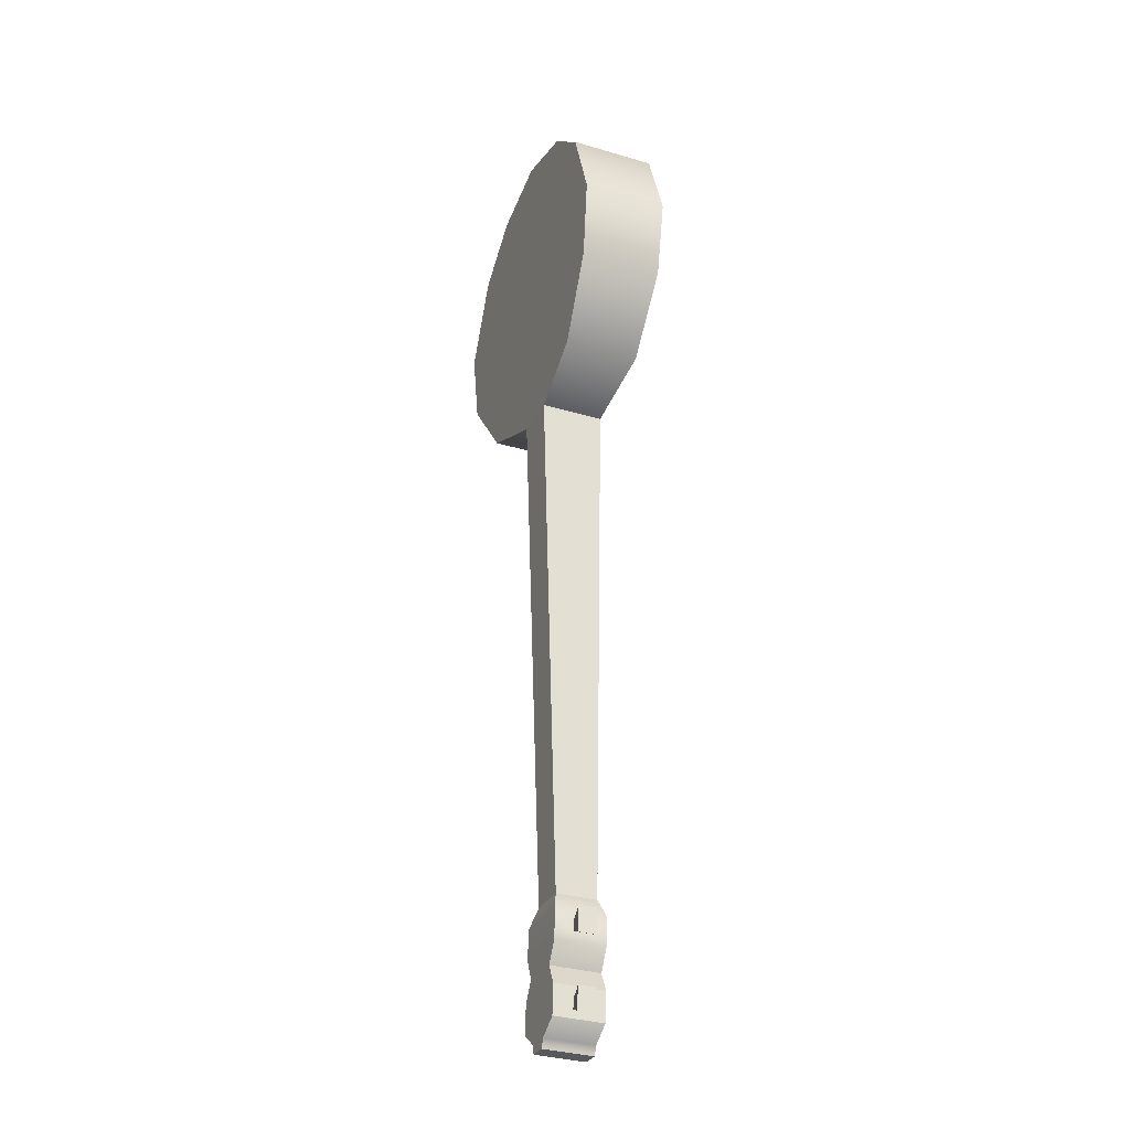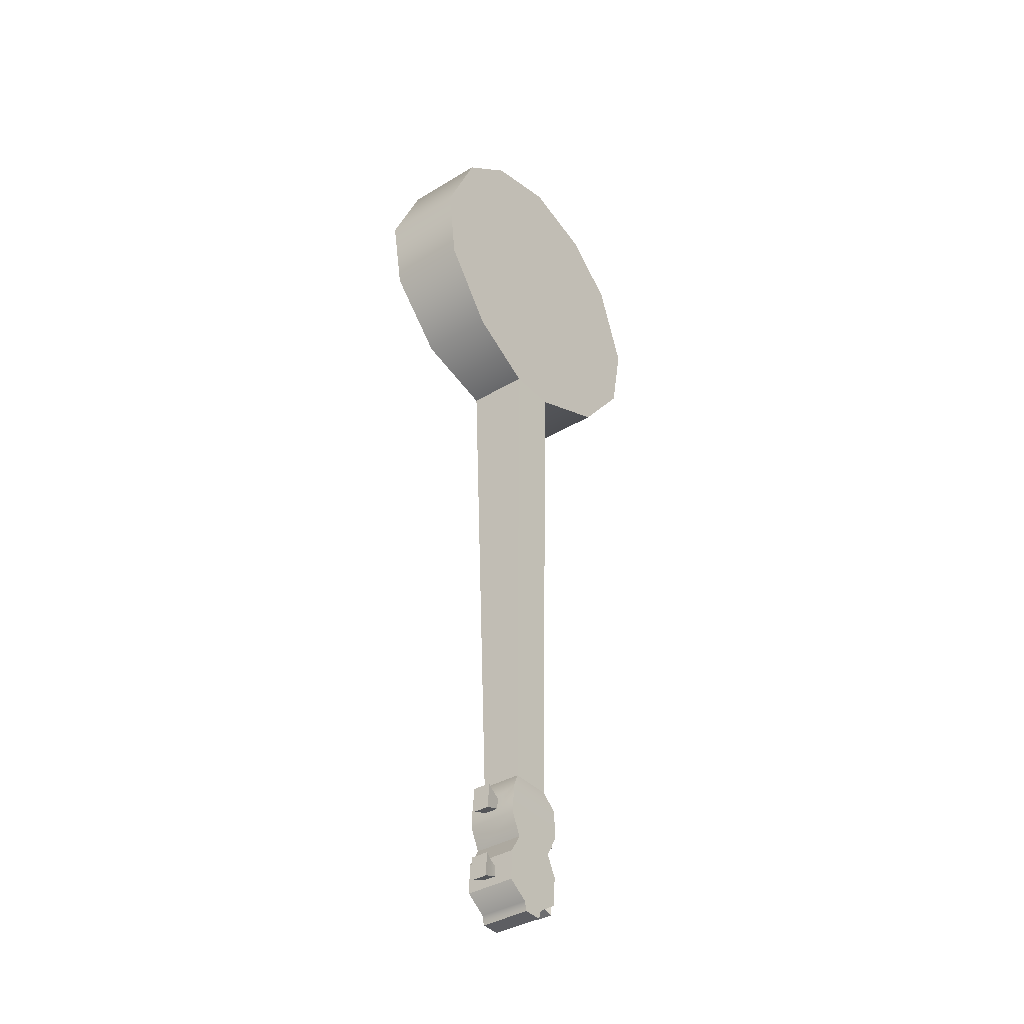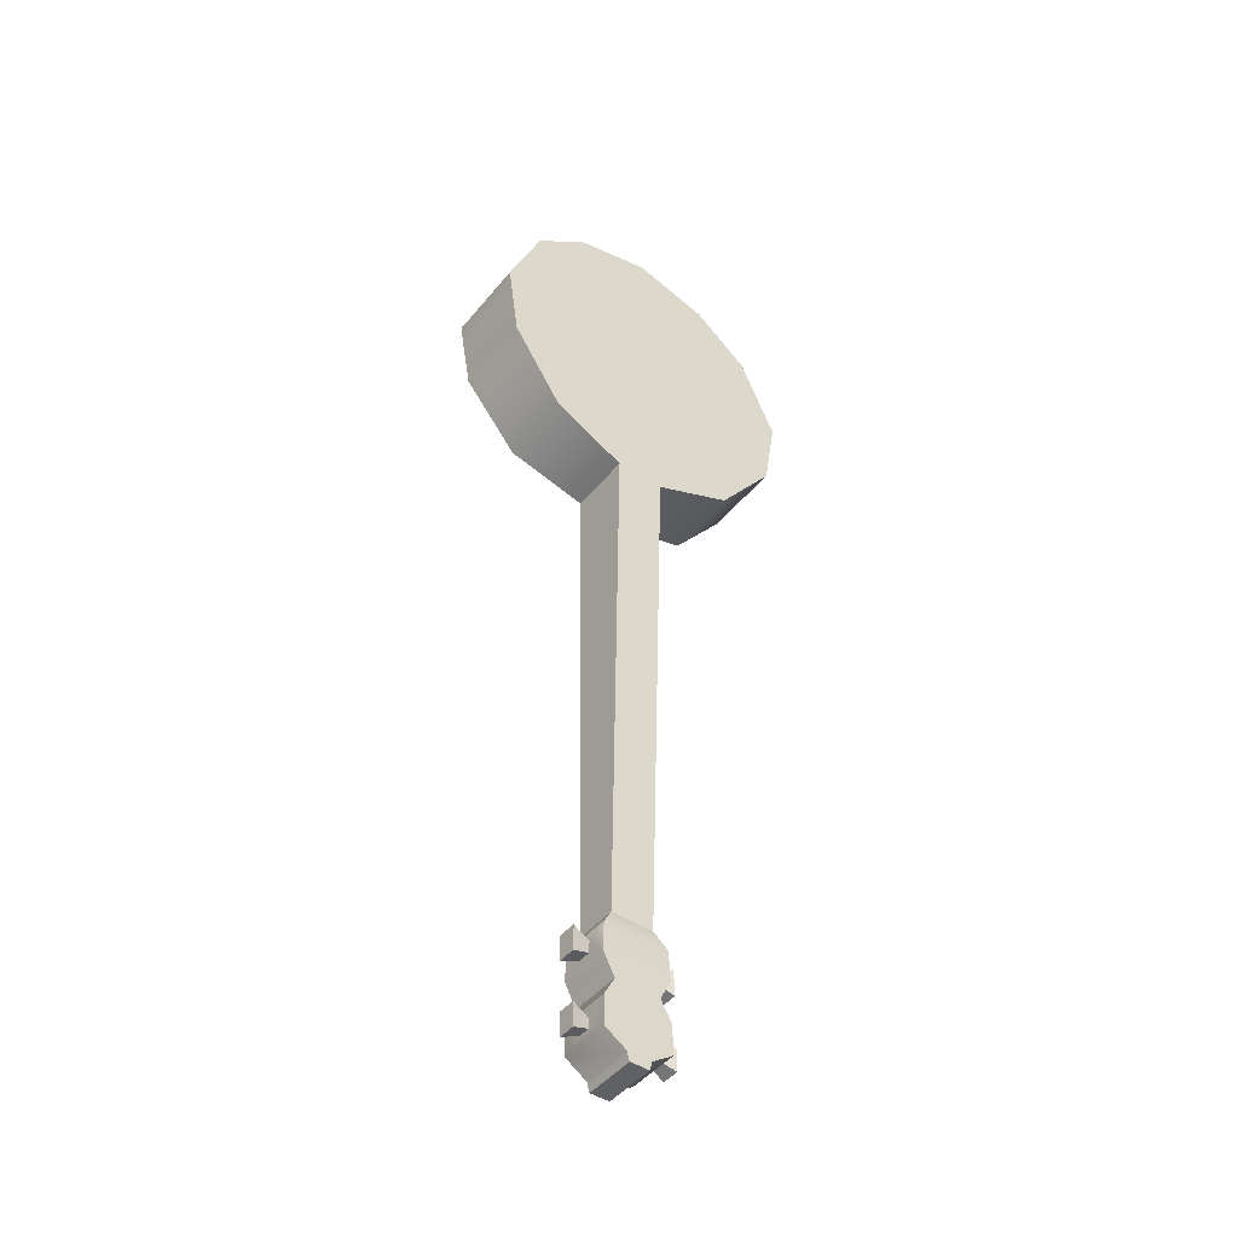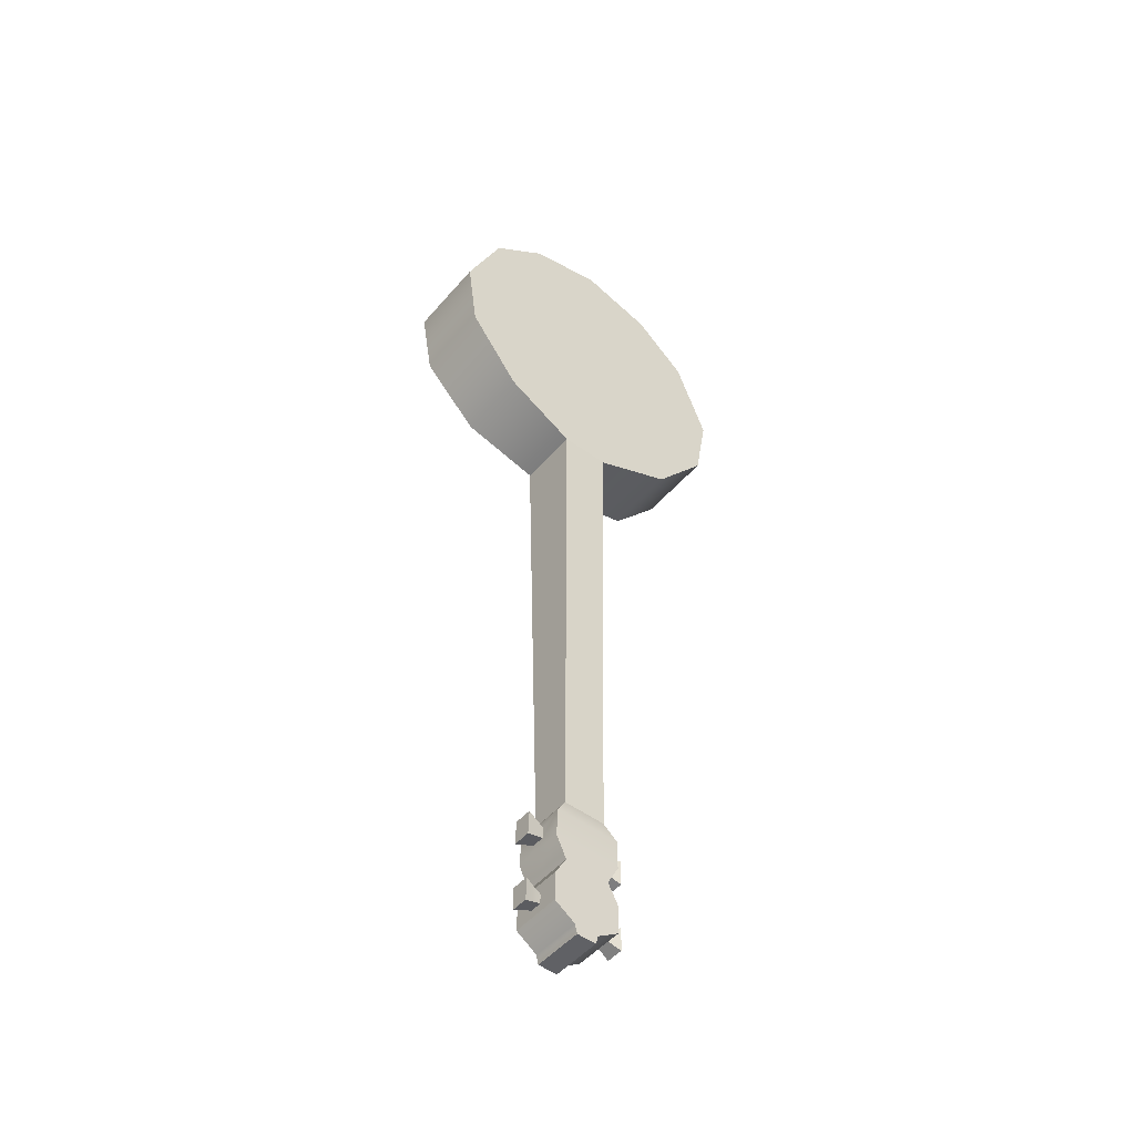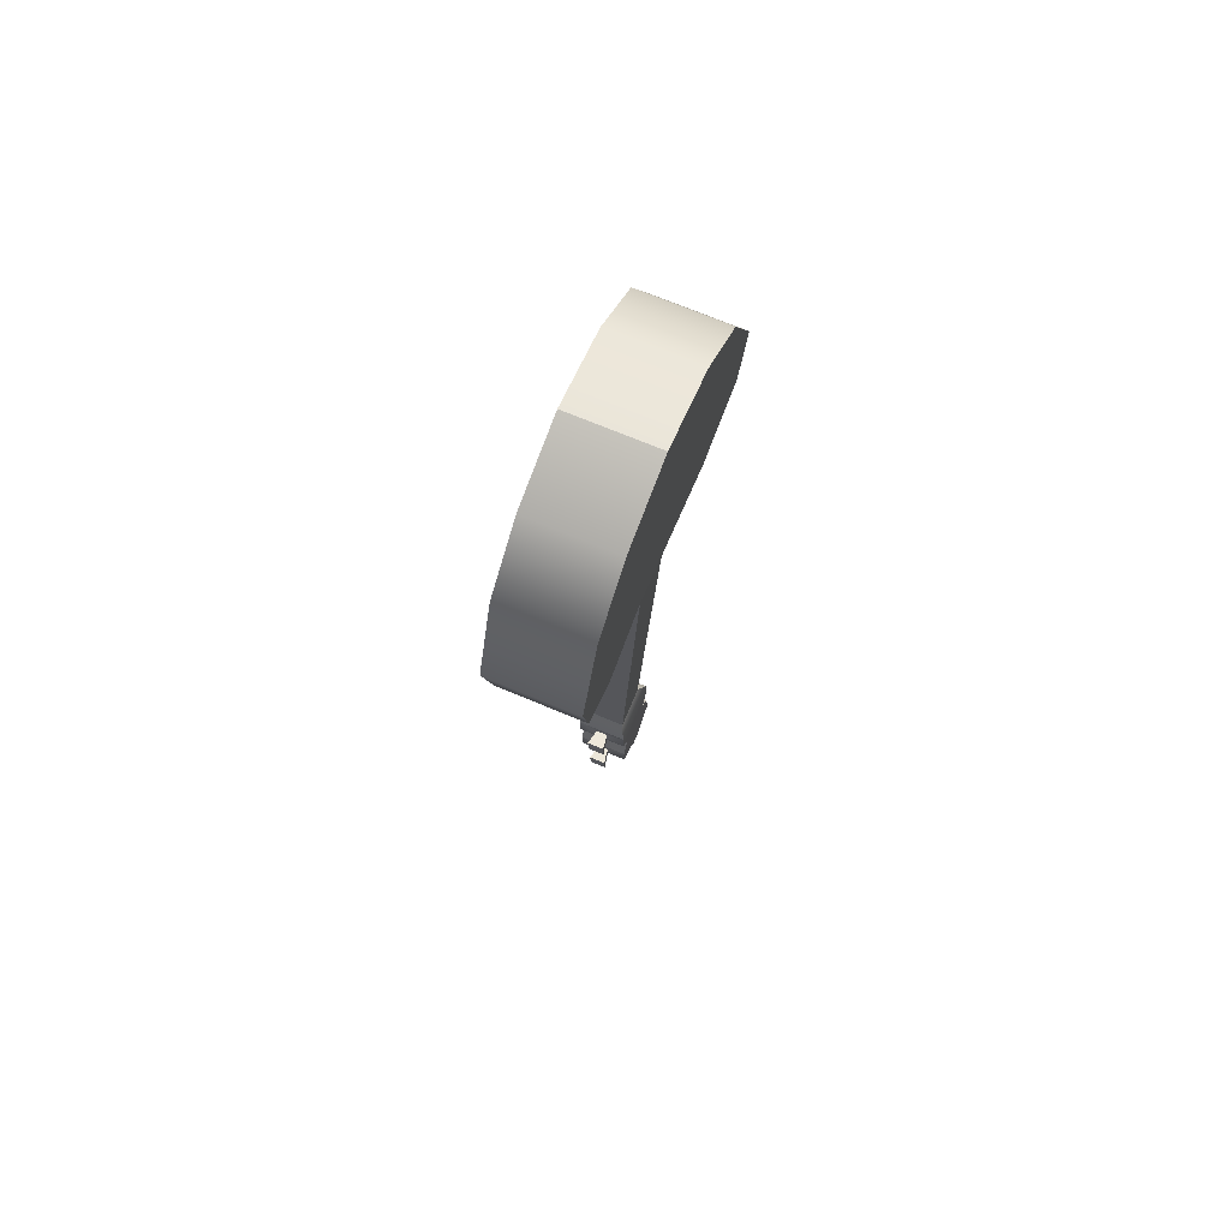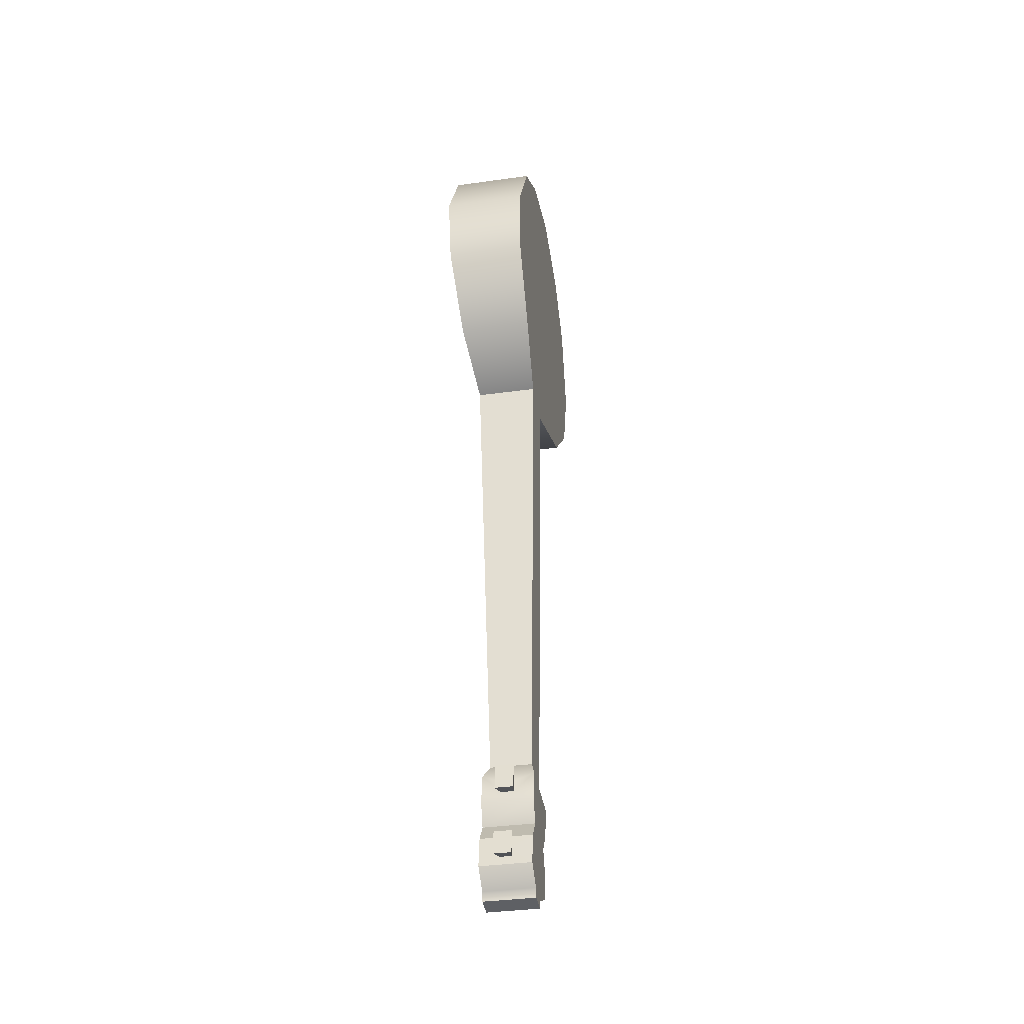
<metadata>
{"format":"obj","ext":"obj","renderer":"f3d","projection":"perspective","resolution":1024,"background":"white","views":[{"elev":-29.6,"azim":68.0,"up":"+Z"},{"elev":-39.7,"azim":127.9,"up":"+Z"},{"elev":-45.2,"azim":-37.3,"up":"+Z"},{"elev":-51.1,"azim":141.3,"up":"+Z"},{"elev":74.9,"azim":-67.3,"up":"+Z"},{"elev":-43.3,"azim":100.4,"up":"+Z"}]}
</metadata>
<code>
o g1_pCube6
v -0.3774 0.5536 -5.89
v -0.3902 0.5436 -6.284
v -0.3902 -0.1339 -6.267
v -0.3773 -0.1239 -5.869
v -0.3876 0.2868 -6.149
v -0.3812 0.2908 -5.991
v -0.3811 0.1254 -5.987
v -0.3876 0.1214 -6.144
v -0.2439 0.5363 -6.572
v -0.2439 -0.1412 -6.555
v -0.3902 0.5197 -7.231
v -0.107 0.5149 -7.419
v -0.107 -0.1626 -7.402
v -0.3902 -0.1579 -7.214
v -0.07398 0.5118 -7.542
v -0.07398 -0.1657 -7.525
v -0.6173 0.2991 -7.206
v -0.6173 0.0663 -7.201
v -0.6173 0.07438 -6.881
v -0.6173 0.3071 -6.886
v -0.2285 -0.05226 -5.634
v -0.2285 0.4967 -5.648
v -0.2759 0.5795 1.418
v -0.2759 -0.2652 1.439
v -0.6216 0.3217 -6.239
v -0.6216 0.08192 -6.233
v -0.6151 0.09062 -5.889
v -0.6152 0.3304 -5.895
v -0.3902 -0.1478 -6.817
v -0.3902 0.5295 -6.834
v -0.3902 0.2656 -6.979
v -0.3902 0.1112 -6.975
v -0.3902 0.1078 -7.108
v -0.3902 0.2623 -7.112
v -0.5044 0.2762 -7.16
v -0.5044 0.282 -6.932
v -0.5044 0.09724 -6.927
v -0.5044 0.0915 -7.155
v -0.5047 0.3042 -6.195
v -0.4983 0.3105 -5.947
v -0.4982 0.1079 -5.941
v -0.5047 0.1017 -6.19
v 0.5015 0.5295 -6.834
v 0.5016 0.5197 -7.231
v 0.2183 0.5149 -7.419
v 0.1853 0.5118 -7.542
v 0.1853 -0.1657 -7.525
v 0.2183 -0.1626 -7.402
v 0.5016 -0.1579 -7.214
v 0.5016 -0.1478 -6.817
v 0.3552 -0.1412 -6.555
v 0.5016 -0.1339 -6.267
v 0.4886 -0.1239 -5.869
v 0.3398 -0.05226 -5.634
v 0.3872 -0.2652 1.439
v 0.3872 0.5795 1.418
v 0.3398 0.4967 -5.648
v 0.4887 0.5536 -5.89
v 0.5016 0.5436 -6.284
v 0.3552 0.5363 -6.572
v -2.046 -0.3958 2.763
v -2.046 0.6988 2.735
v -1.308 0.6748 1.787
v -1.308 -0.3338 1.813
v 0.05566 -0.3586 5.864
v 0.05566 0.7771 5.835
v -0.9767 0.77 5.556
v -0.9767 -0.3657 5.585
v -1.731 0.7543 4.932
v -1.731 -0.3814 4.961
v -2.208 0.725 3.774
v -2.208 -0.4107 3.803
v 0.4989 0.2868 -6.149
v 0.4989 0.1214 -6.144
v 0.4924 0.1254 -5.987
v 0.4926 0.2908 -5.991
v 0.7287 0.2991 -7.206
v 0.7287 0.3071 -6.886
v 0.7287 0.07438 -6.881
v 0.7287 0.0663 -7.201
v 0.7329 0.3217 -6.239
v 0.7266 0.3304 -5.895
v 0.7264 0.09062 -5.889
v 0.7329 0.08192 -6.233
v 0.5016 0.2656 -6.979
v 0.5016 0.2623 -7.112
v 0.5016 0.1078 -7.108
v 0.5016 0.1112 -6.975
v 0.6158 0.282 -6.932
v 0.6158 0.2762 -7.16
v 0.6158 0.09724 -6.927
v 0.6158 0.0915 -7.155
v 0.6097 0.3105 -5.947
v 0.616 0.3042 -6.195
v 0.6096 0.1079 -5.941
v 0.616 0.1017 -6.19
v 2.157 -0.3958 2.763
v 1.42 -0.3338 1.813
v 1.42 0.6748 1.787
v 2.157 0.6988 2.735
v 1.088 -0.3657 5.585
v 1.088 0.77 5.556
v 1.842 -0.3814 4.961
v 1.842 0.7543 4.932
v 2.319 -0.4107 3.803
v 2.319 0.725 3.774
f 17 18 19 20
f 4 21 22 1
f 23 22 21 24
f 25 26 27 28
f 16 15 46 47
f 24 21 54 55
f 22 23 56 57
f 77 78 79 80
f 56 55 54 57
f 81 82 83 84
f 24 55 98 97 105 103 101 65 68 70 72 61 64
f 66 102 104 106 100 99 56 23 63 62 71 69 67
f 43 60 51 50
f 30 29 10 9
f 4 1 6 7
f 50 88 85 43
f 2 9 10 3
f 11 12 13 14
f 12 15 16 13
f 34 35 36 31
f 31 36 37 32
f 32 37 38 33
f 33 38 35 34
f 5 39 40 6
f 6 40 41 7
f 7 41 42 8
f 8 42 39 5
f 38 18 17 35
f 37 19 18 38
f 36 20 19 37
f 35 17 20 36
f 42 26 25 39
f 41 27 26 42
f 40 28 27 41
f 39 25 28 40
f 11 30 43 44
f 12 11 44 45
f 15 12 45 46
f 13 16 47 48
f 14 13 48 49
f 29 14 49 50
f 10 29 50 51
f 3 10 51 52
f 4 3 52 53
f 21 4 53 54
f 1 22 57 58
f 2 1 58 59
f 9 2 59 60
f 30 9 60 43
f 61 62 63 64
f 64 63 23 24
f 65 66 67 68
f 68 67 69 70
f 70 69 71 72
f 72 71 62 61
f 11 34 31 30
f 59 52 51 60
f 44 49 48 45
f 45 48 47 46
f 53 58 57 54
f 86 85 89 90
f 85 88 91 89
f 88 87 92 91
f 87 86 90 92
f 73 76 93 94
f 76 75 95 93
f 75 74 96 95
f 74 73 94 96
f 92 90 77 80
f 91 92 80 79
f 89 91 79 78
f 90 89 78 77
f 96 94 81 84
f 95 96 84 83
f 93 95 83 82
f 94 93 82 81
f 97 98 99 100
f 98 55 56 99
f 65 101 102 66
f 101 103 104 102
f 103 105 106 104
f 105 97 100 106
f 5 6 1 2
f 8 5 2 3
f 7 8 3 4
f 11 14 33 34
f 32 33 14 29
f 30 31 32 29
f 44 43 85 86
f 50 49 87 88
f 49 44 86 87
f 58 76 73 59
f 52 59 73 74
f 53 52 74 75
f 58 53 75 76

</code>
